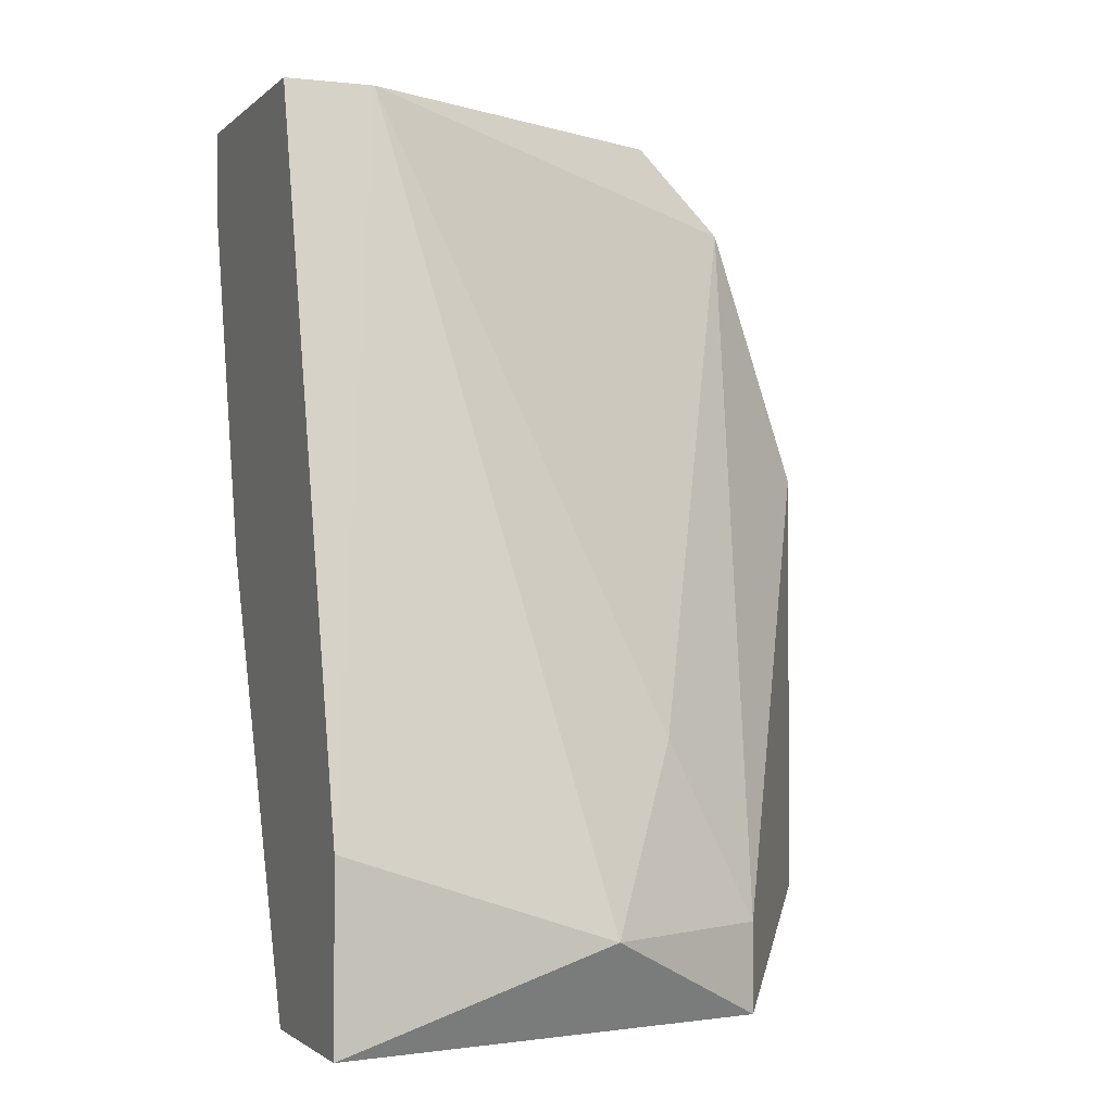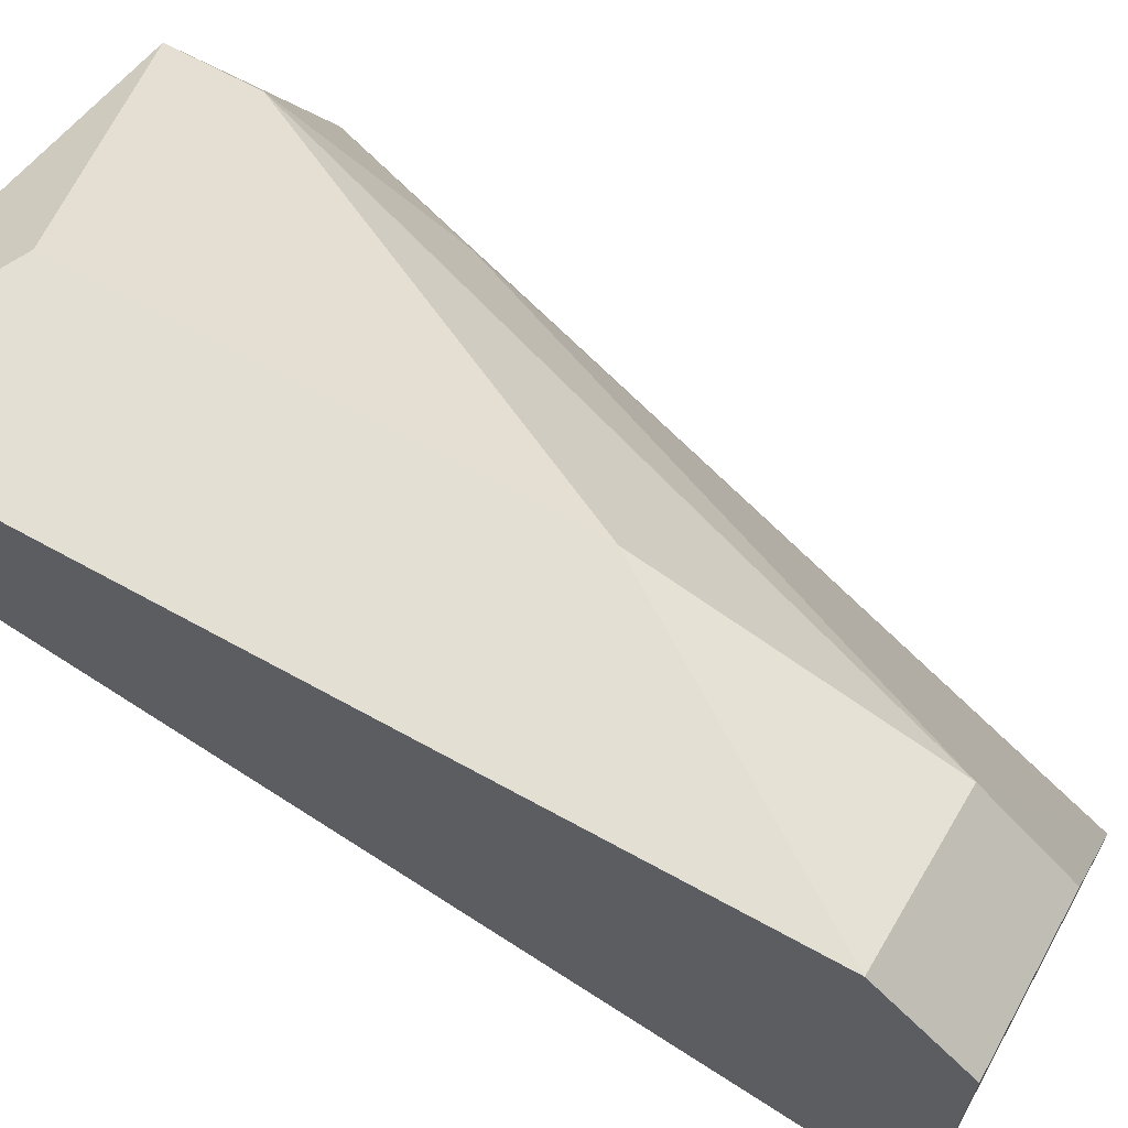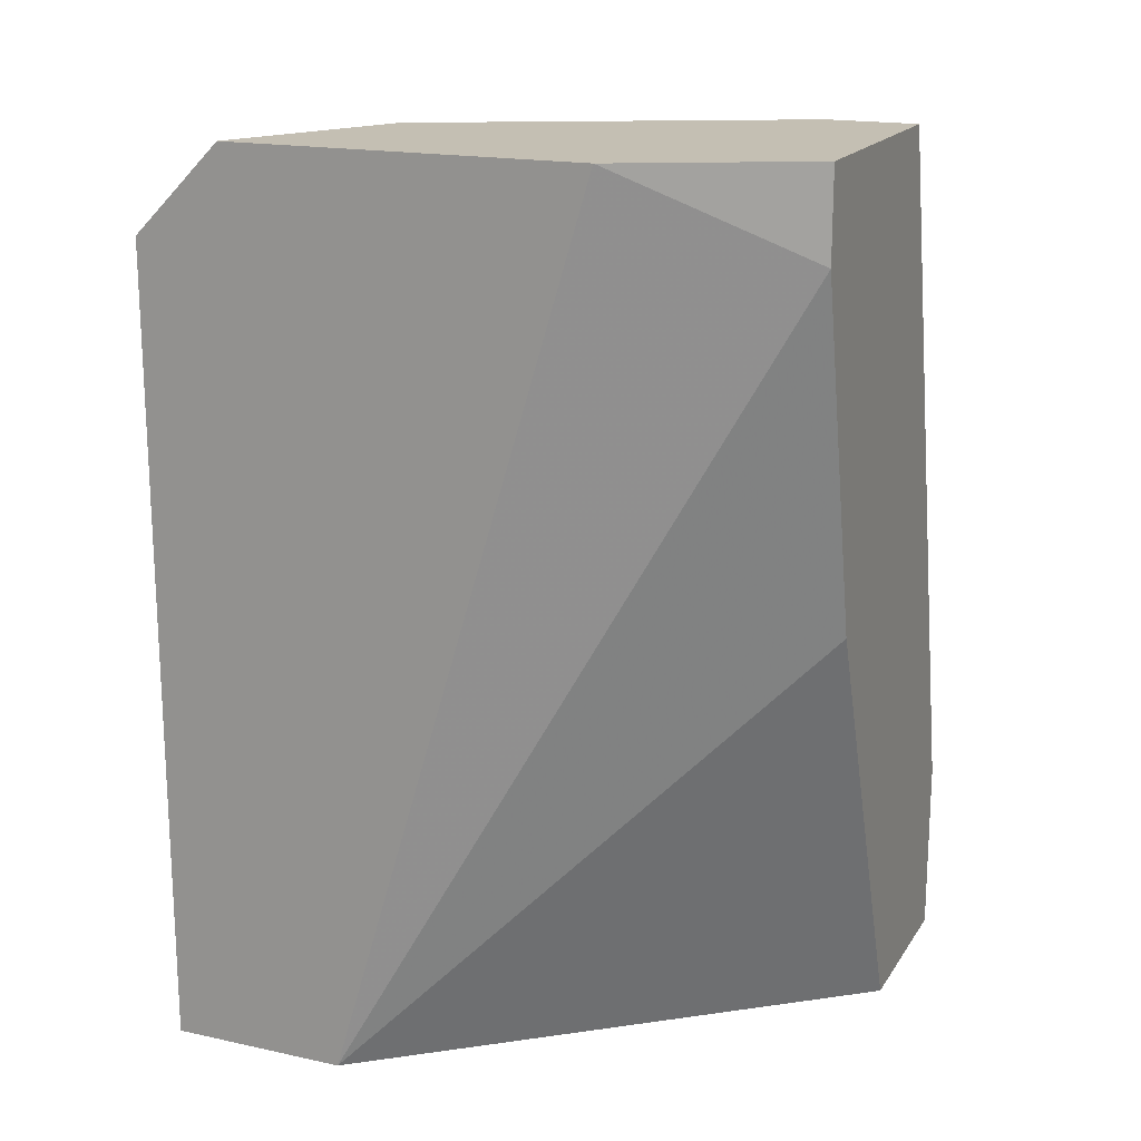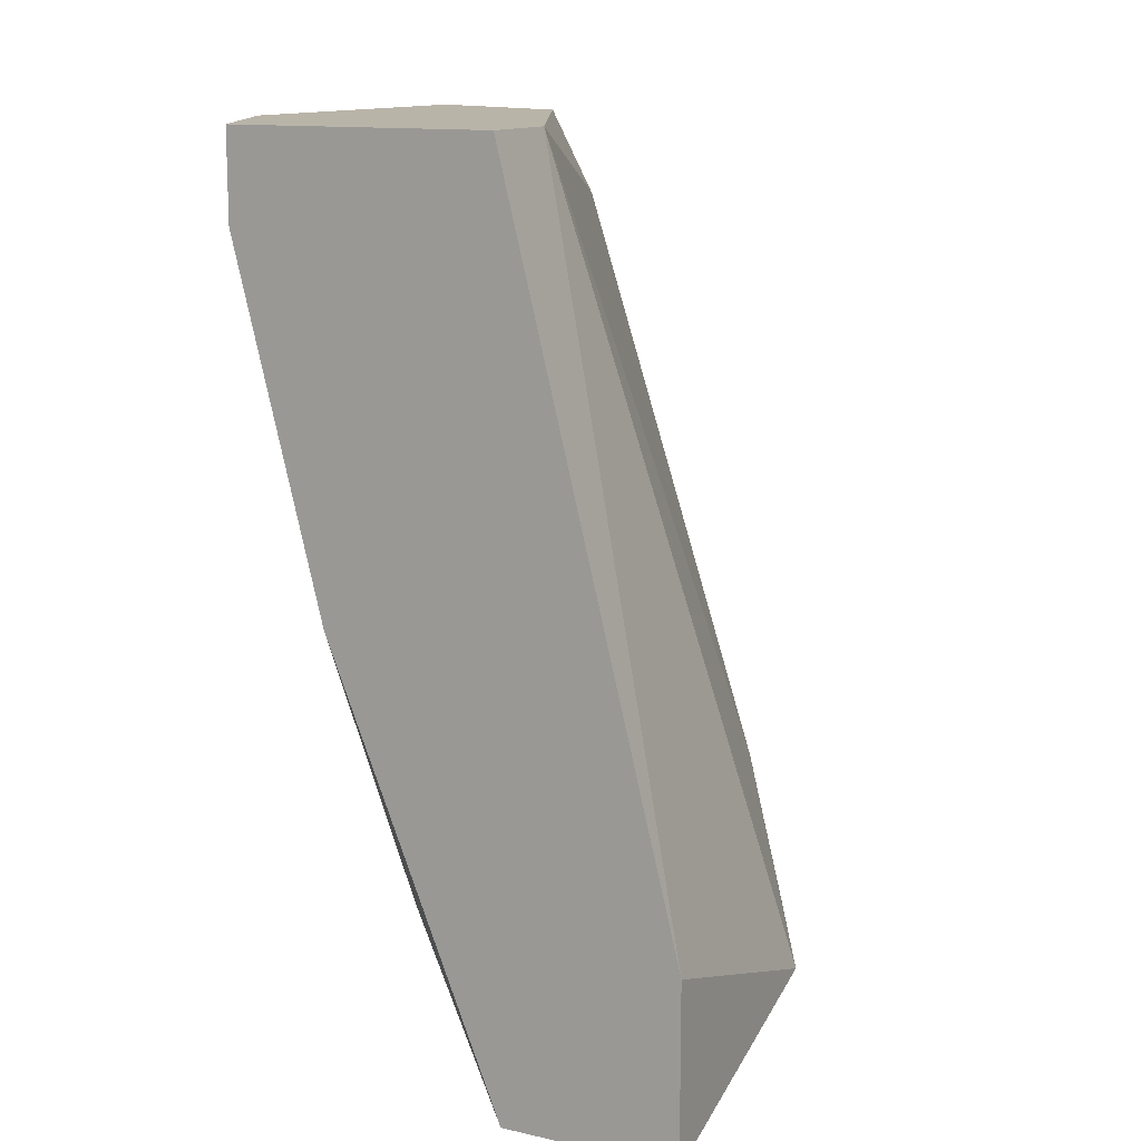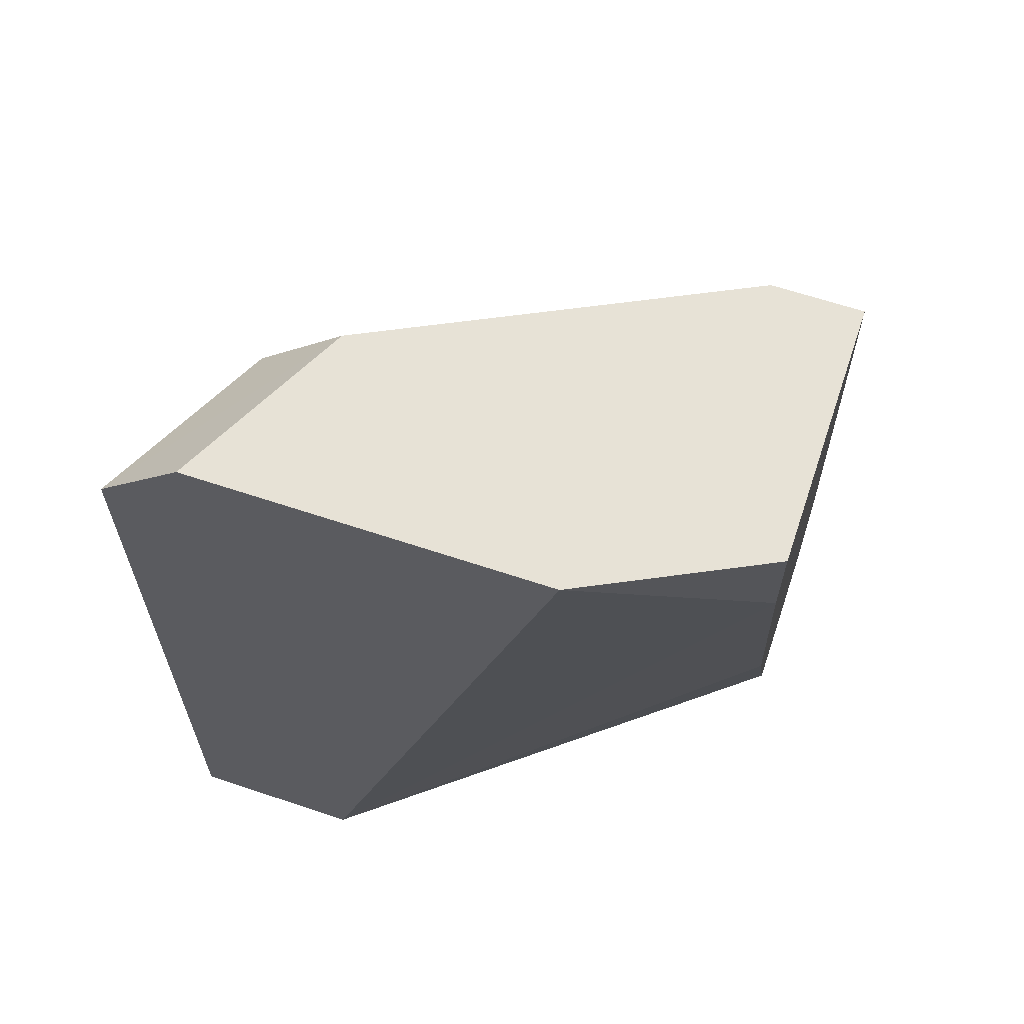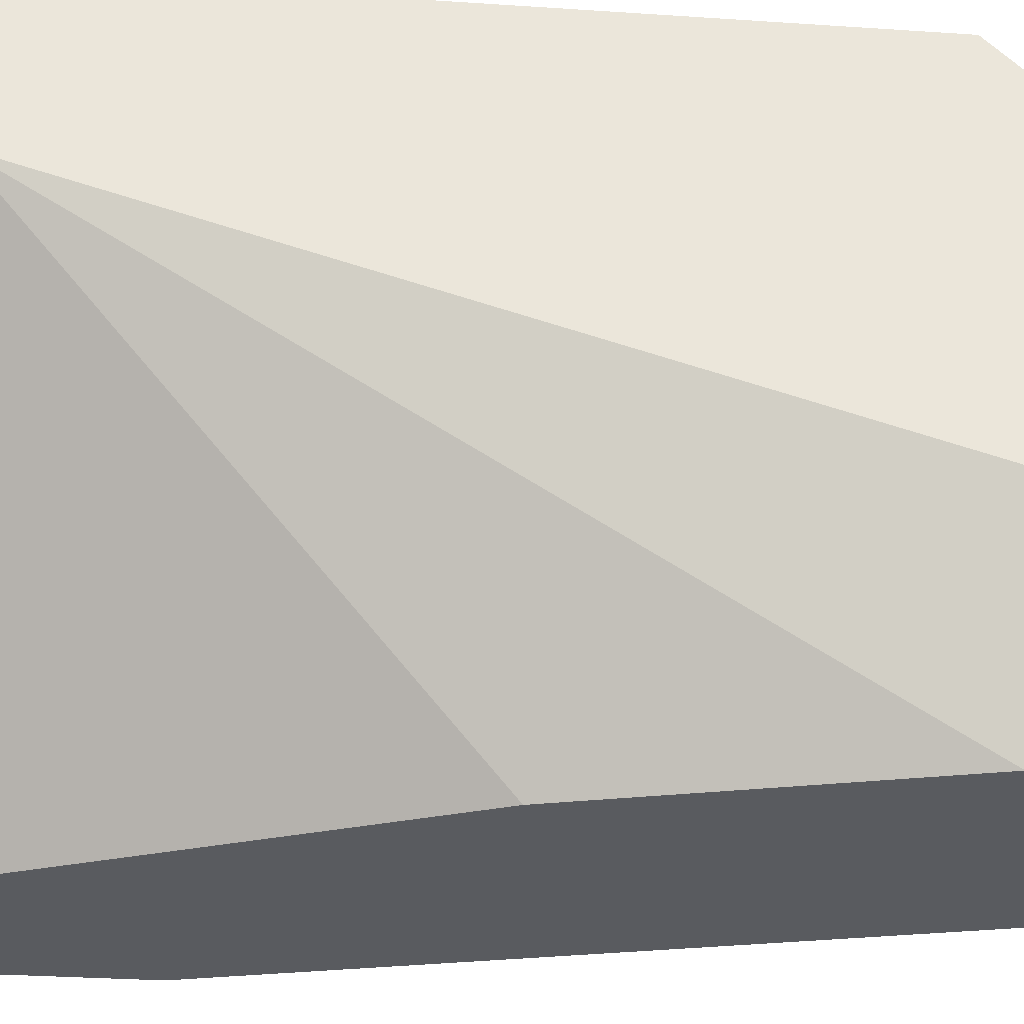
<metadata>
{"format":"obj","ext":"obj","renderer":"f3d","projection":"perspective","resolution":1024,"background":"white","views":[{"elev":-1.7,"azim":68.3,"up":"+Z"},{"elev":66.7,"azim":-61.0,"up":"+Y"},{"elev":17.8,"azim":-67.0,"up":"+Z"},{"elev":13.1,"azim":27.2,"up":"+Z"},{"elev":63.6,"azim":-71.3,"up":"+Z"},{"elev":-32.2,"azim":-95.3,"up":"+Y"}]}
</metadata>
<code>
v 0.01855 0.02092 -0.03338
v 0.01855 0.02092 -0.03578
v 0.02575 0.02092 -0.03338
v 0.02575 0.02092 -0.0574
v 0.02575 0.02332 -0.03338
v 0.02095 0.03533 -0.03578
v 0.02095 0.02092 -0.04539
v 0.02095 0.03773 -0.05499
v 0.02095 0.03773 -0.04299
v 0.02095 0.03293 -0.03338
v 0.01614 0.03533 -0.03338
v 0.01614 0.03773 -0.03578
v 0.01614 0.03773 -0.0574
v 0.01614 0.03293 -0.0574
v 0.01614 0.02573 -0.03338
v 0.03055 0.02813 -0.05499
v 0.03055 0.02092 -0.0574
v 0.03055 0.02092 -0.05259
v 0.02815 0.03293 -0.05499
v 0.02815 0.03293 -0.0574
v 0.02815 0.03053 -0.05019
f 16 19 21
f 17 4 13
f 4 17 1
f 17 13 20
f 10 1 3
f 1 17 3
f 13 4 14
f 12 13 14
f 17 20 16
f 13 12 9
f 1 10 15
f 12 14 15
f 4 1 7
f 14 4 7
f 20 13 8
f 13 9 8
f 9 20 8
f 10 3 5
f 12 10 6
f 9 12 6
f 10 5 6
f 3 17 18
f 17 16 18
f 5 3 18
f 16 5 18
f 1 15 2
f 15 14 2
f 7 1 2
f 14 7 2
f 10 12 11
f 15 10 11
f 12 15 11
f 16 20 19
f 20 9 19
f 9 6 19
f 19 6 21
f 5 16 21
f 6 5 21

</code>
